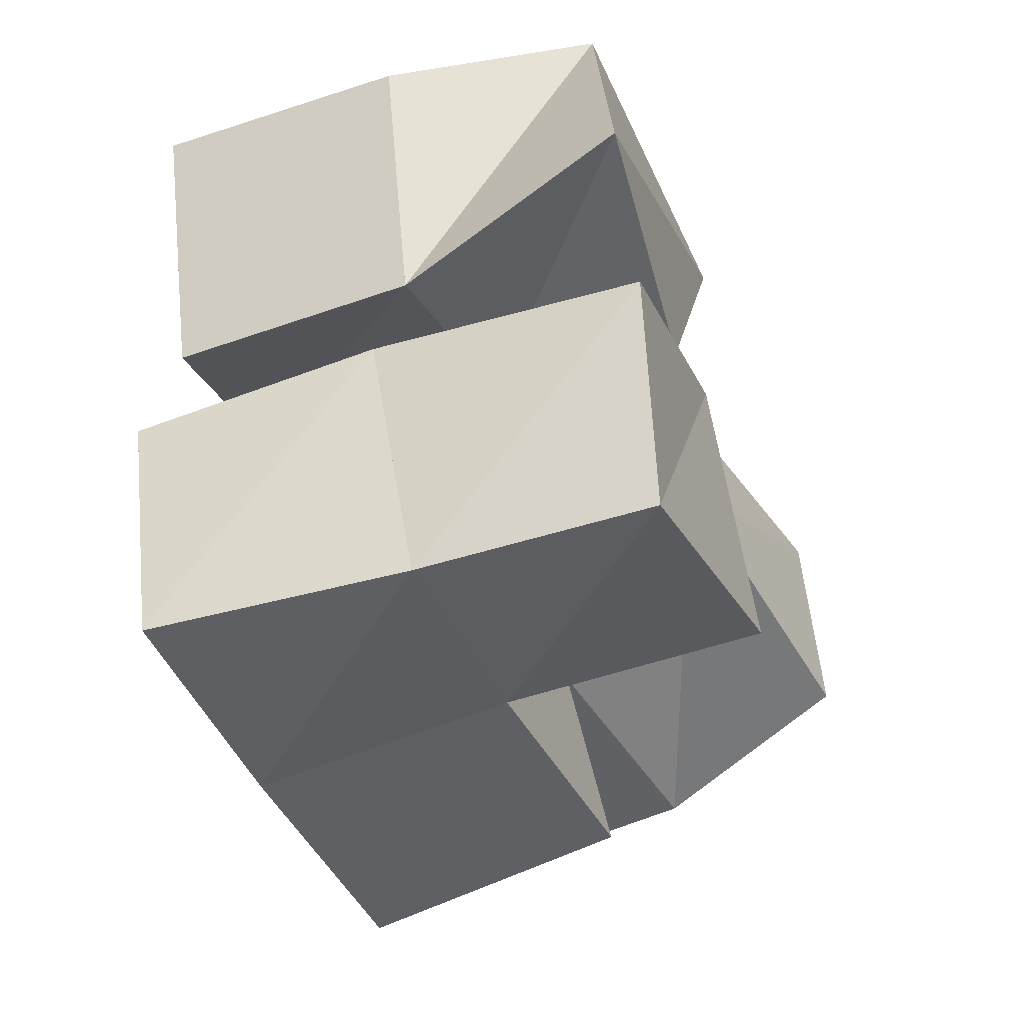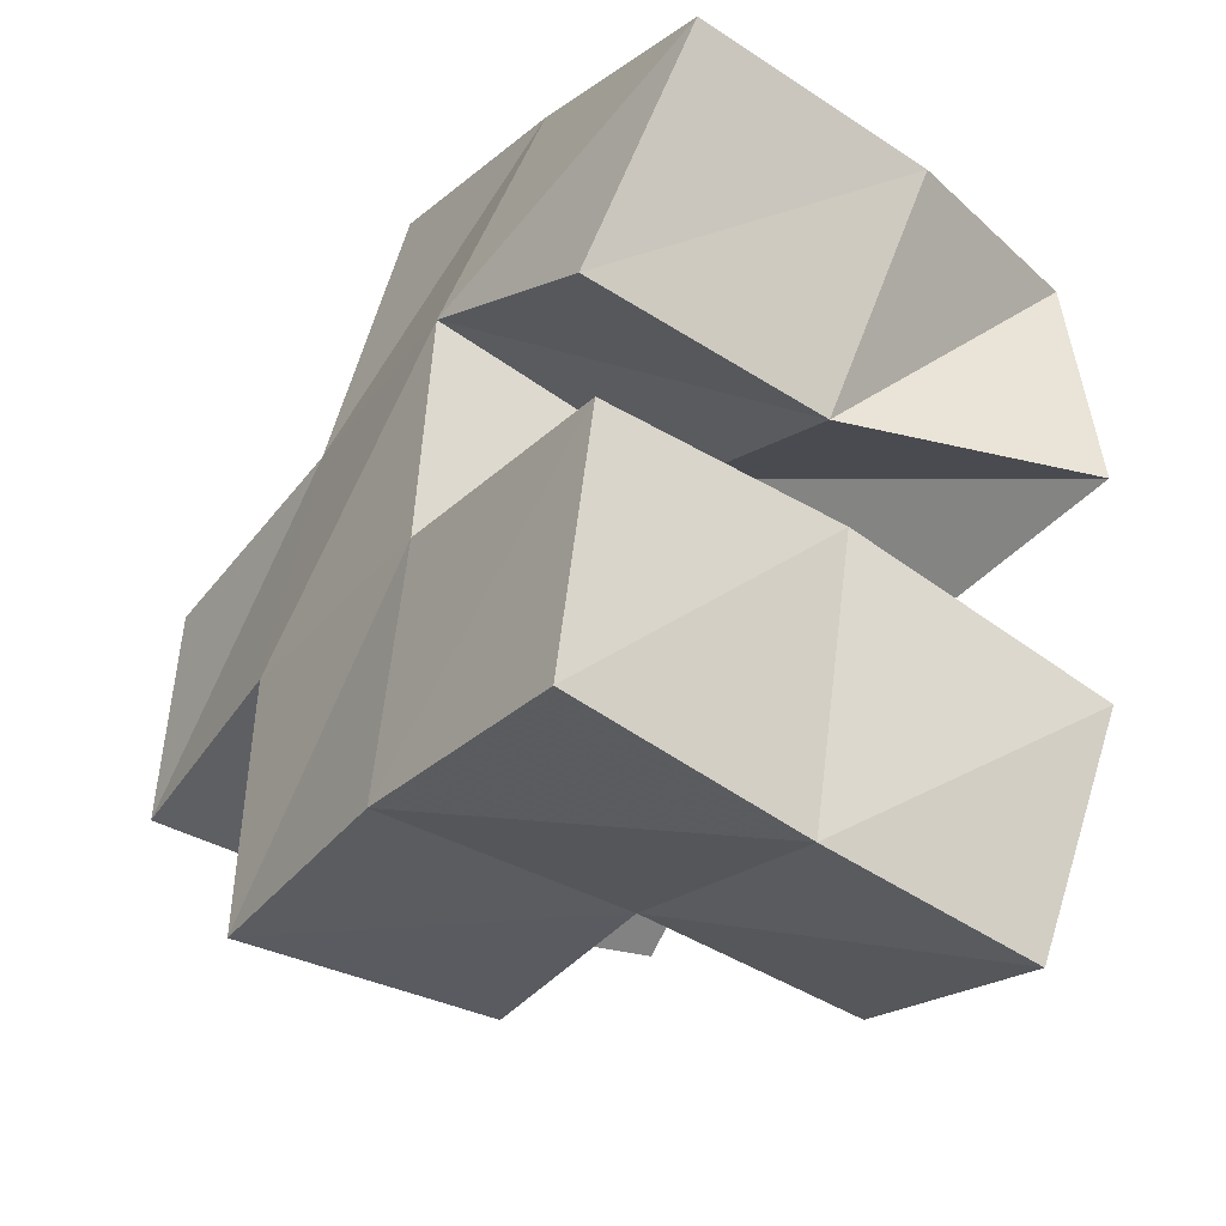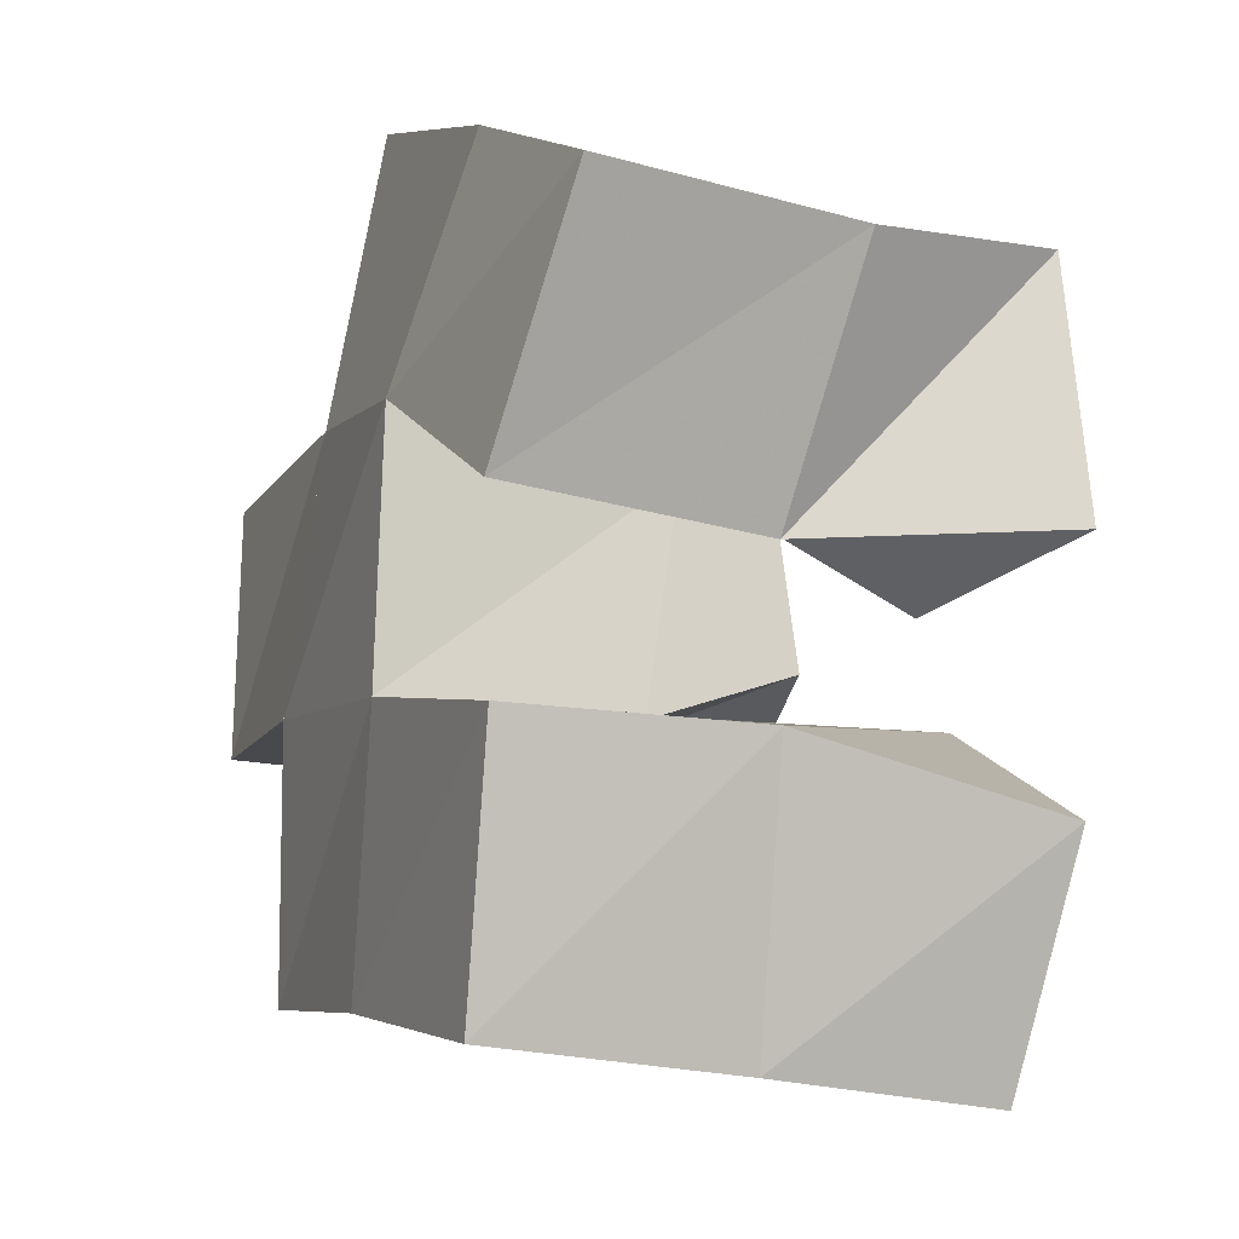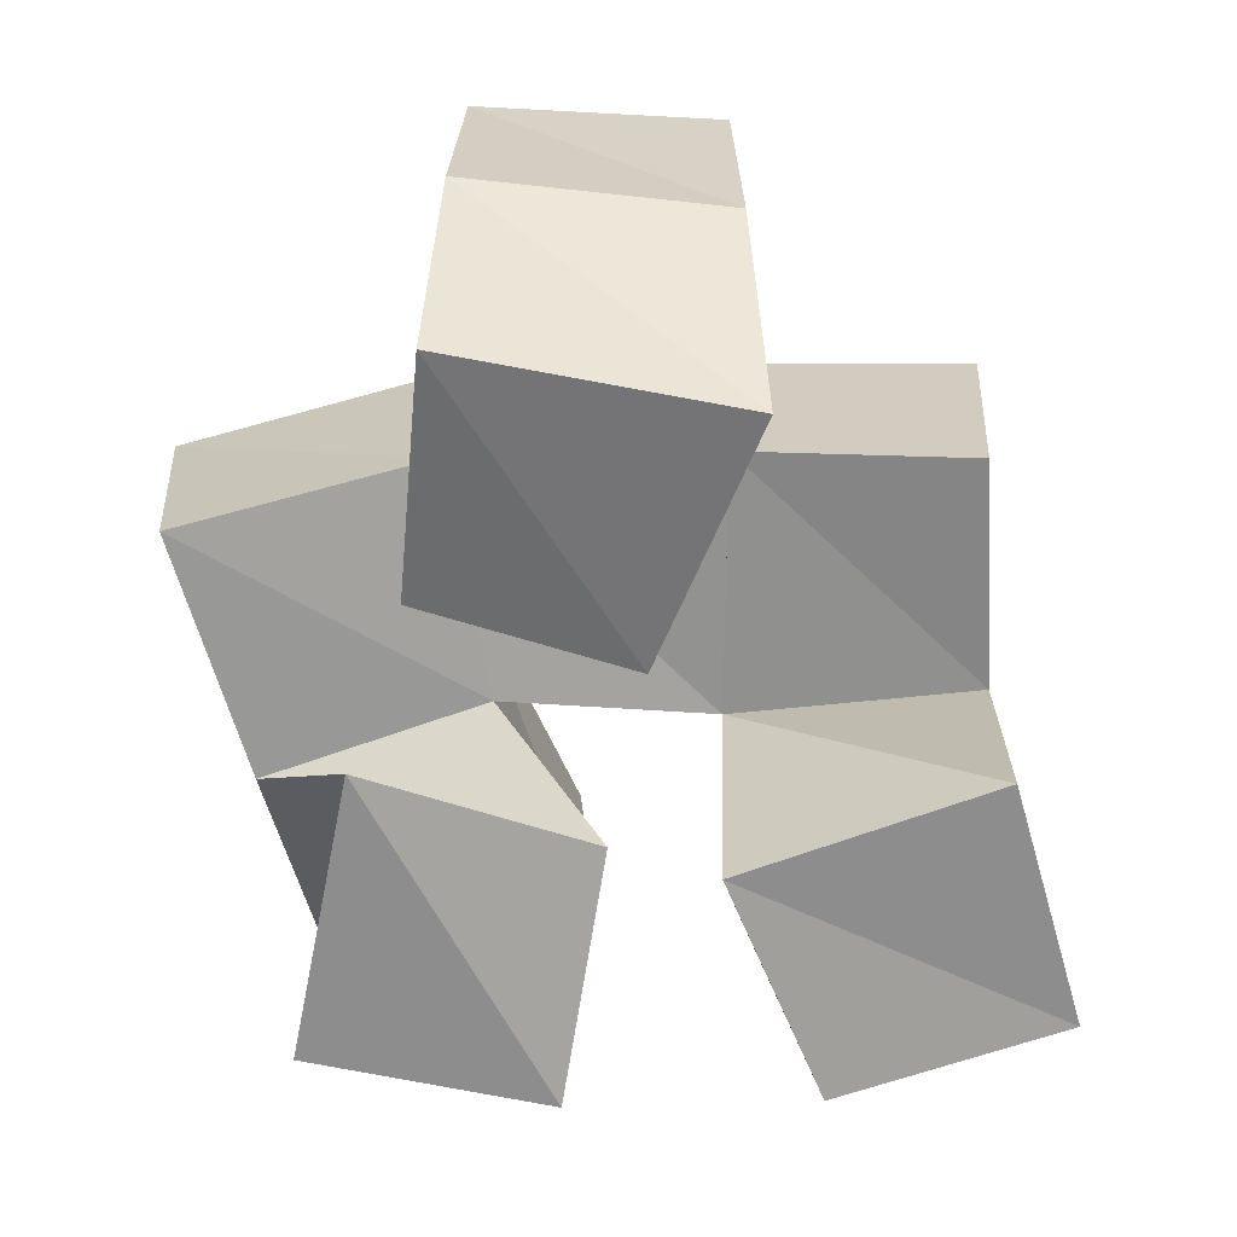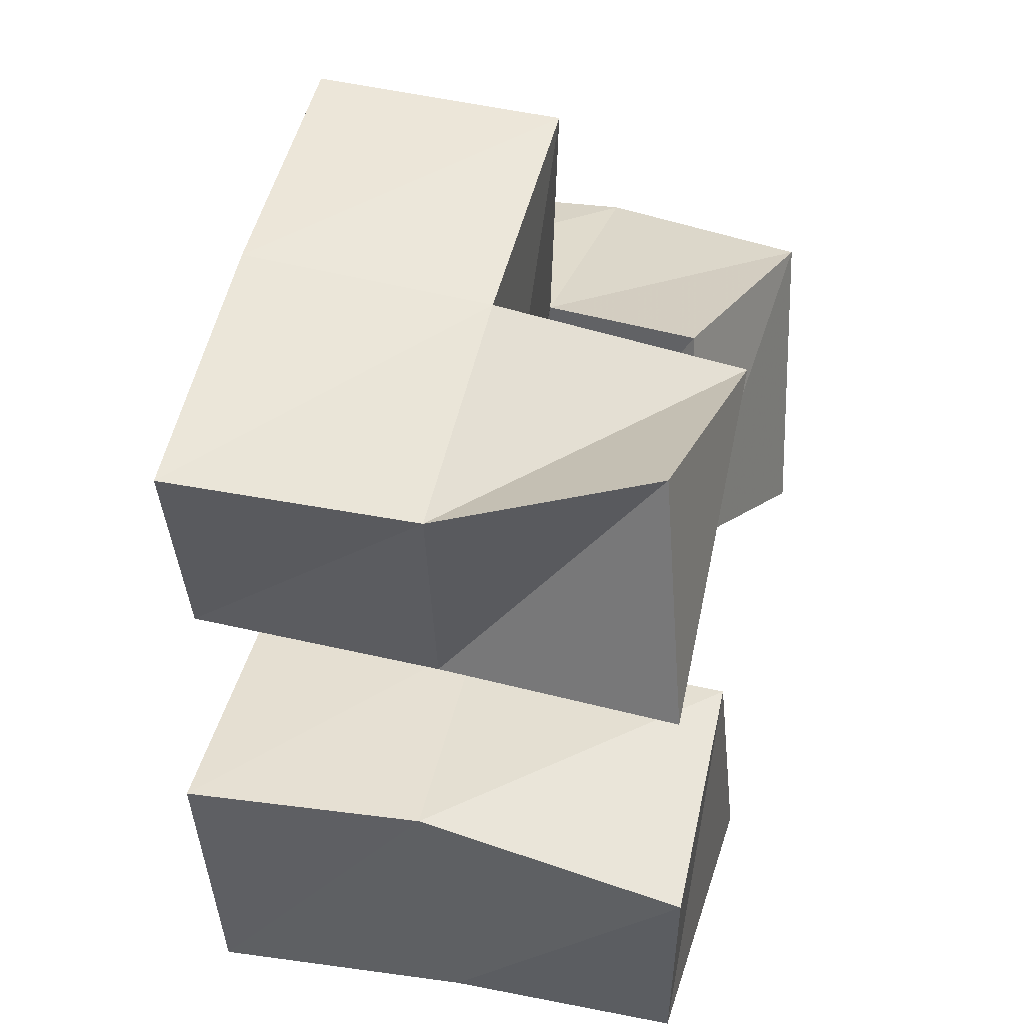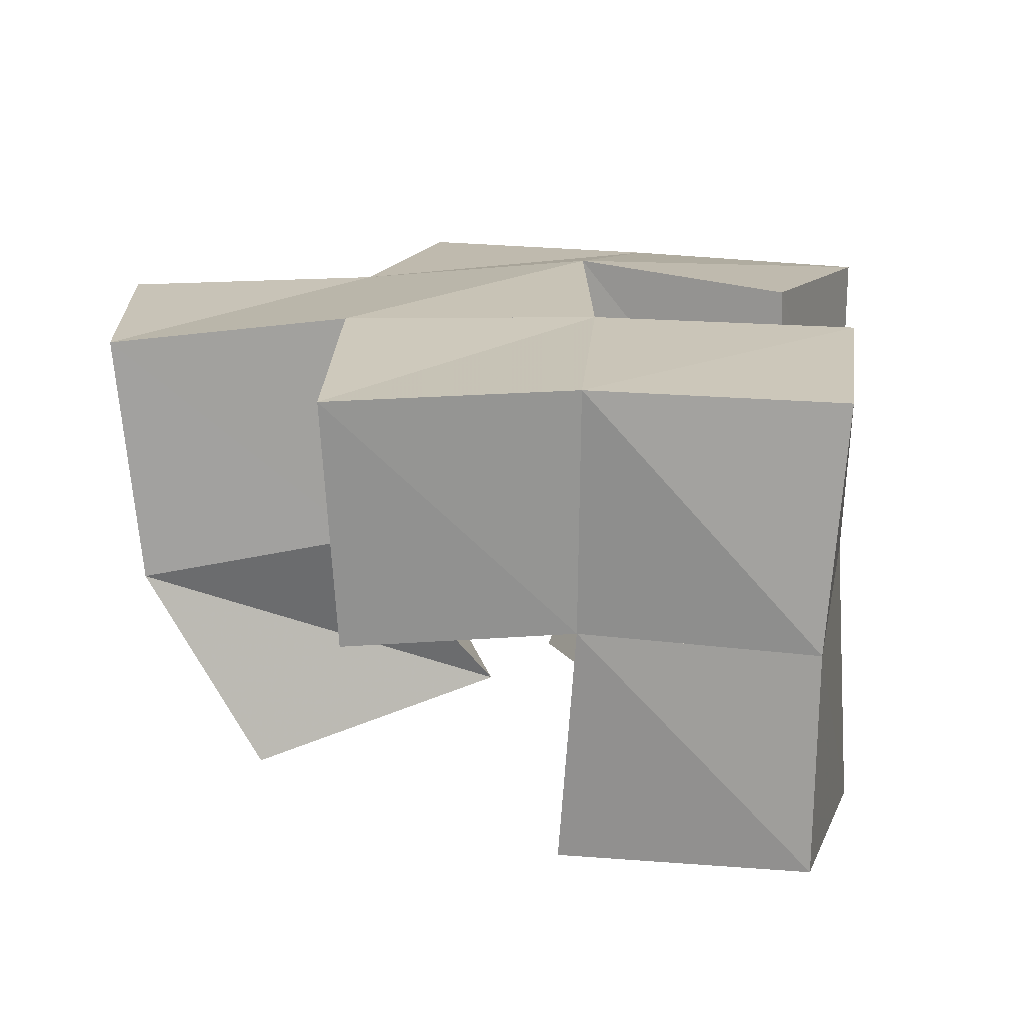
<metadata>
{"format":"obj","ext":"obj","renderer":"f3d","projection":"perspective","resolution":1024,"background":"white","views":[{"elev":-55.5,"azim":-68.6,"up":"+Z"},{"elev":-44.3,"azim":-125.2,"up":"+Z"},{"elev":-16.6,"azim":-113.8,"up":"+Z"},{"elev":-68.5,"azim":82.8,"up":"+Y"},{"elev":27.6,"azim":-75.6,"up":"+Z"},{"elev":19.2,"azim":173.8,"up":"+Y"}]}
</metadata>
<code>
v 0.4918 0.1041 0.2799
v 0.48 0.1446 0.2722
v 0.4903 0.1003 0.2318
v 0.5043 0.1494 0.2278
v 0.5504 0.1 0.2756
v 0.5264 0.1443 0.2941
v 0.5396 0.1054 0.2298
v 0.5465 0.1469 0.2521
v 0.4977 0.1 0.1859
v 0.4987 0.1522 0.1962
v 0.5155 0.1048 0.1427
v 0.5144 0.1492 0.1453
v 0.5386 0.1 0.2098
v 0.5464 0.1534 0.2091
v 0.5624 0.1007 0.1629
v 0.5592 0.1494 0.1611
v 0.5759 0.115 0.2698
v 0.5917 0.149 0.2666
v 0.5695 0.1127 0.2266
v 0.5986 0.1512 0.2152
v 0.6248 0.1024 0.2711
v 0.6433 0.1457 0.2709
v 0.6216 0.101 0.2133
v 0.6448 0.1429 0.2192
v 0.4791 0.1937 0.2747
v 0.5051 0.1987 0.2314
v 0.5253 0.1927 0.2997
v 0.5453 0.2008 0.2577
v 0.4983 0.2001 0.1948
v 0.5103 0.1985 0.1469
v 0.5496 0.2004 0.208
v 0.5591 0.1993 0.1583
v 0.5932 0.1956 0.2688
v 0.6007 0.1994 0.2164
v 0.6458 0.195 0.2697
v 0.6495 0.1945 0.2207
v 0.5735 0.1431 0.315
v 0.573 0.1921 0.3193
v 0.605 0.1452 0.1696
v 0.6081 0.1963 0.1662
f 1 2 4
f 3 1 4
f 2 6 8
f 4 2 8
f 6 5 7
f 8 6 7
f 5 1 3
f 7 5 3
f 8 7 3
f 4 8 3
f 2 1 5
f 6 2 5
f 9 10 12
f 11 9 12
f 10 14 16
f 12 10 16
f 14 13 15
f 16 14 15
f 13 9 11
f 15 13 11
f 16 15 11
f 12 16 11
f 10 9 13
f 14 10 13
f 17 18 20
f 19 17 20
f 18 22 24
f 20 18 24
f 22 21 23
f 24 22 23
f 21 17 19
f 23 21 19
f 24 23 19
f 20 24 19
f 18 17 21
f 22 18 21
f 2 25 26
f 4 2 26
f 25 27 28
f 26 25 28
f 27 6 8
f 28 27 8
f 6 2 4
f 8 6 4
f 28 8 4
f 26 28 4
f 25 2 6
f 27 25 6
f 10 29 30
f 12 10 30
f 29 31 32
f 30 29 32
f 31 14 16
f 32 31 16
f 14 10 12
f 16 14 12
f 32 16 12
f 30 32 12
f 29 10 14
f 31 29 14
f 18 33 34
f 20 18 34
f 33 35 36
f 34 33 36
f 35 22 24
f 36 35 24
f 22 18 20
f 24 22 20
f 36 24 20
f 34 36 20
f 33 18 22
f 35 33 22
f 6 27 28
f 8 6 28
f 27 38 33
f 28 27 33
f 38 37 18
f 33 38 18
f 37 6 8
f 18 37 8
f 33 18 8
f 28 33 8
f 27 6 37
f 38 27 37
f 8 28 31
f 14 8 31
f 28 33 34
f 31 28 34
f 33 18 20
f 34 33 20
f 18 8 14
f 20 18 14
f 34 20 14
f 31 34 14
f 28 8 18
f 33 28 18
f 14 31 32
f 16 14 32
f 31 34 40
f 32 31 40
f 34 20 39
f 40 34 39
f 20 14 16
f 39 20 16
f 40 39 16
f 32 40 16
f 31 14 20
f 34 31 20

</code>
